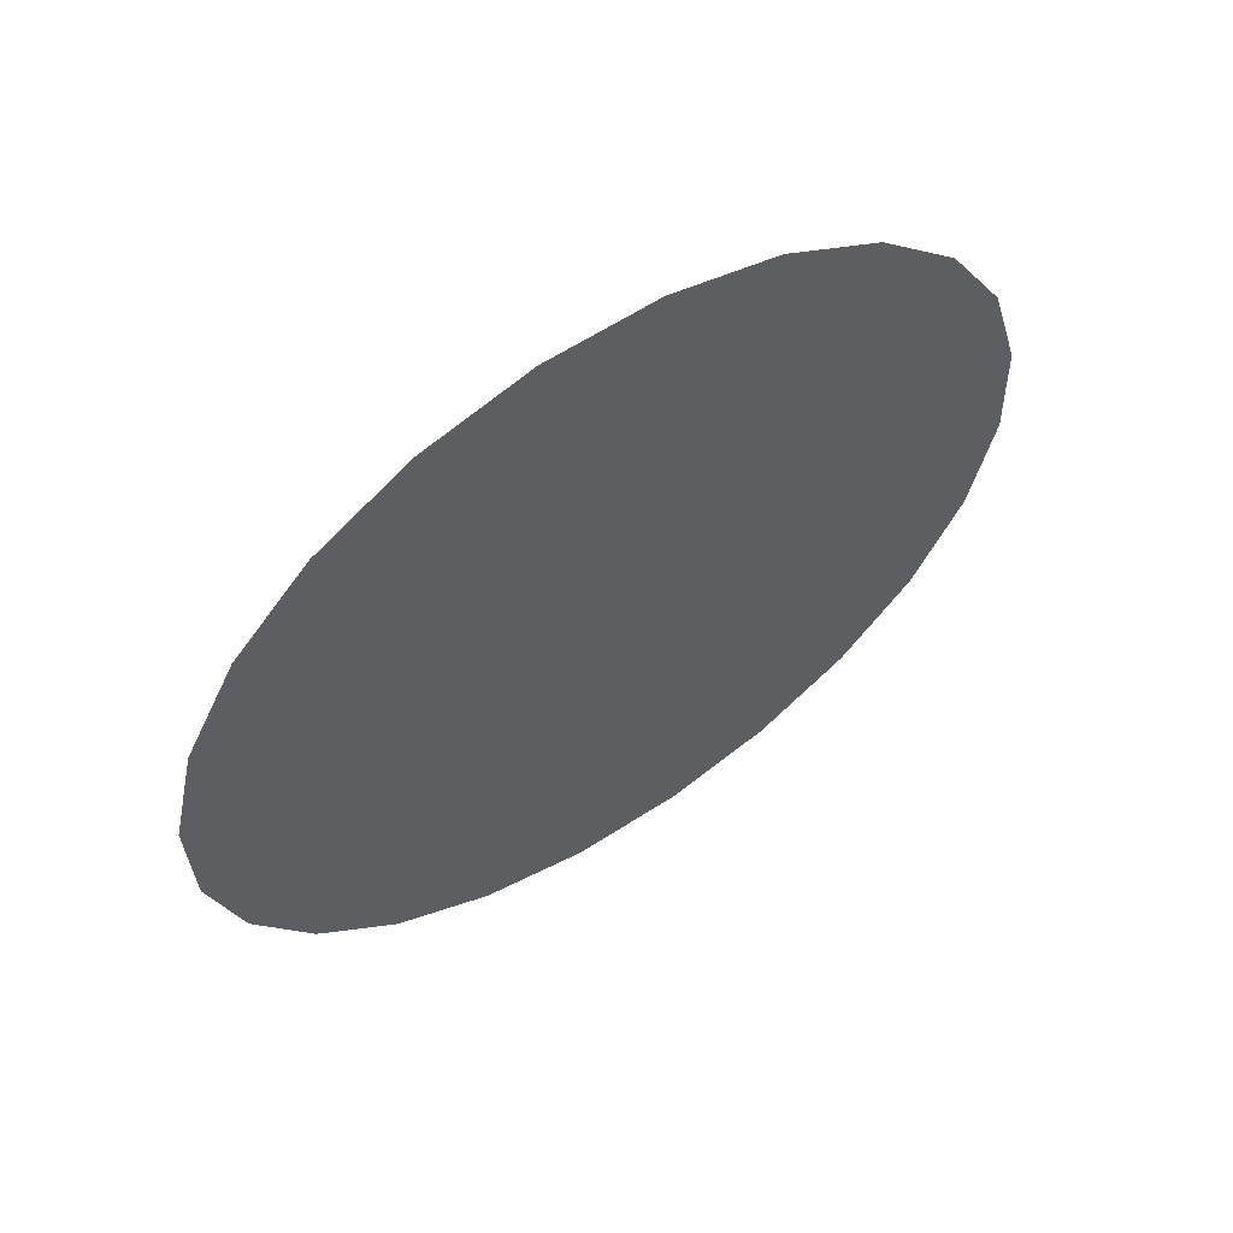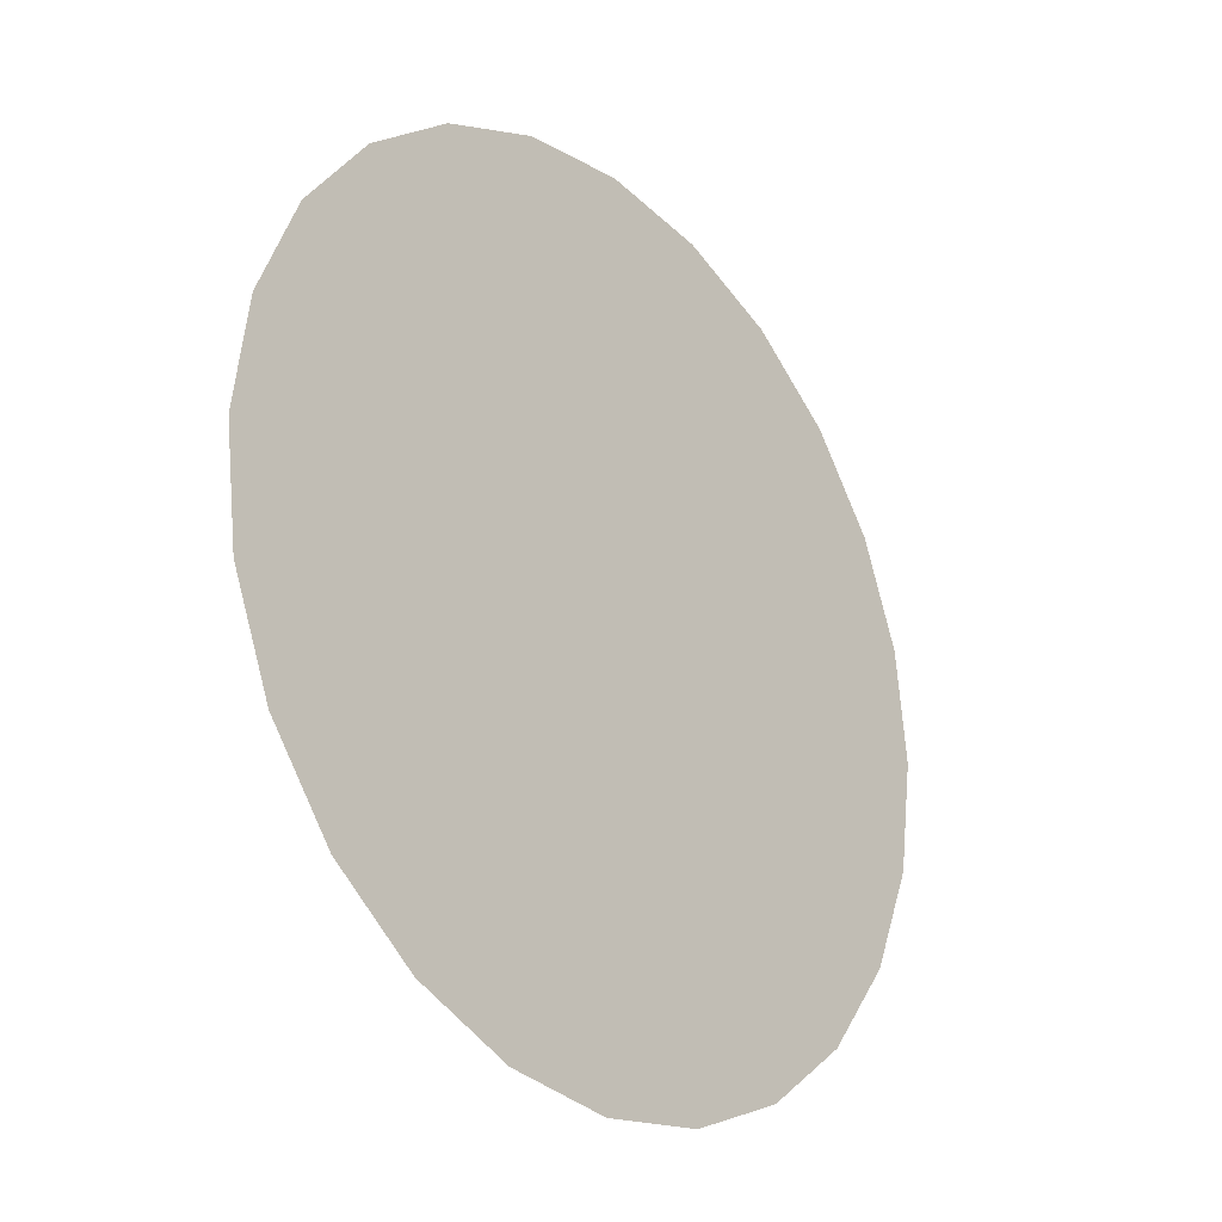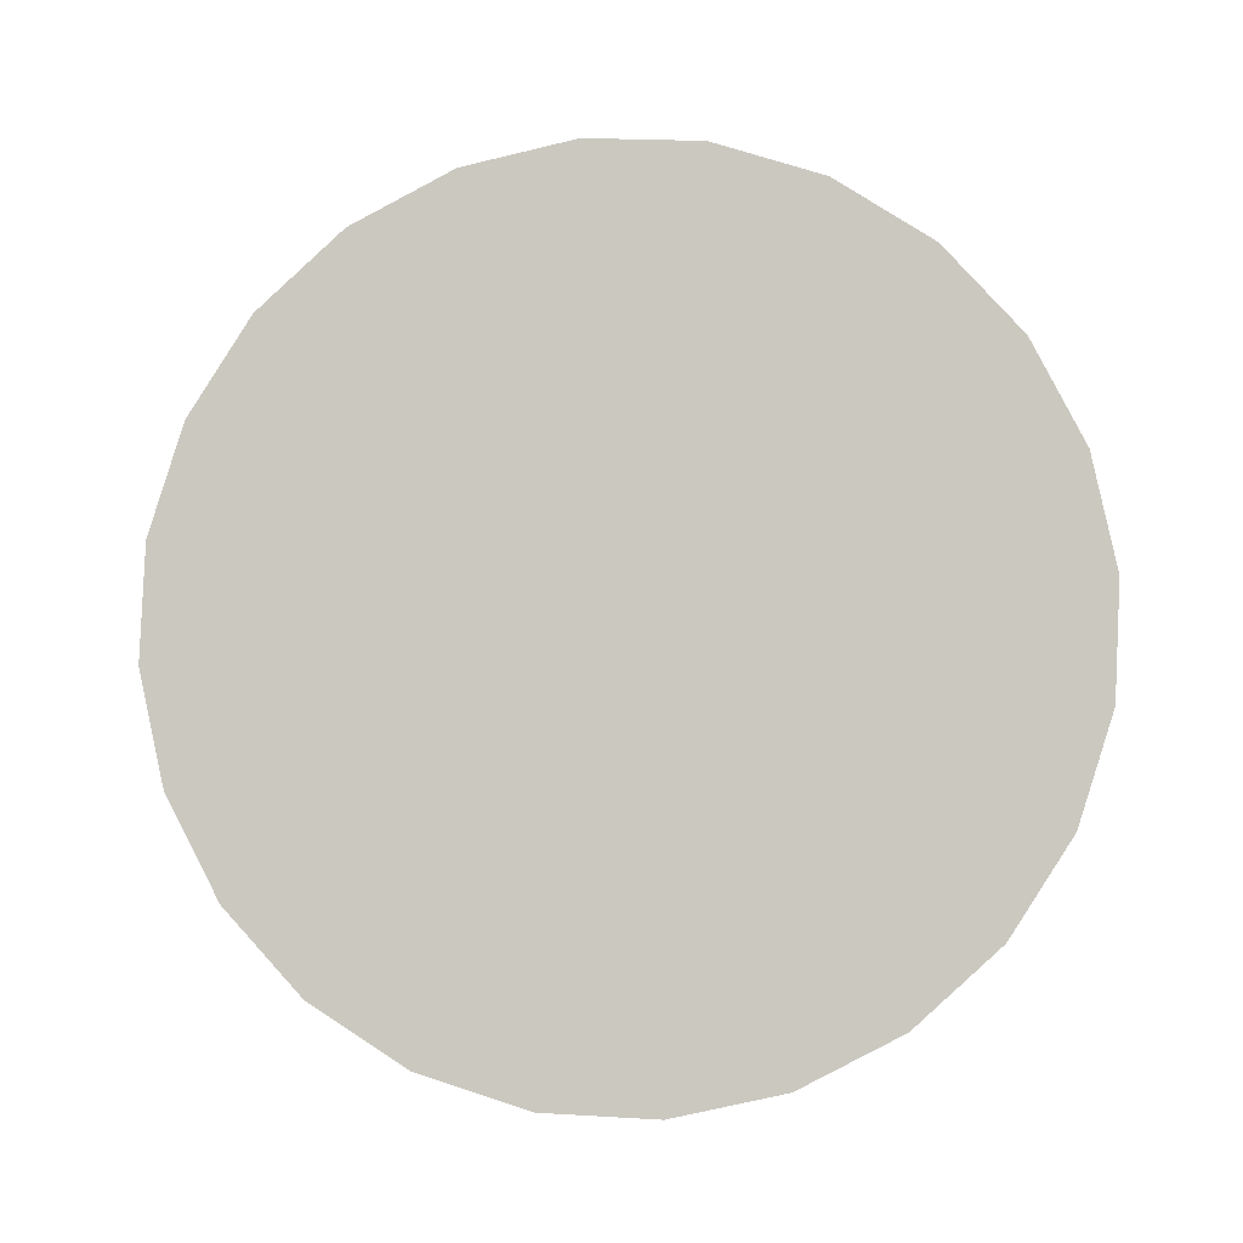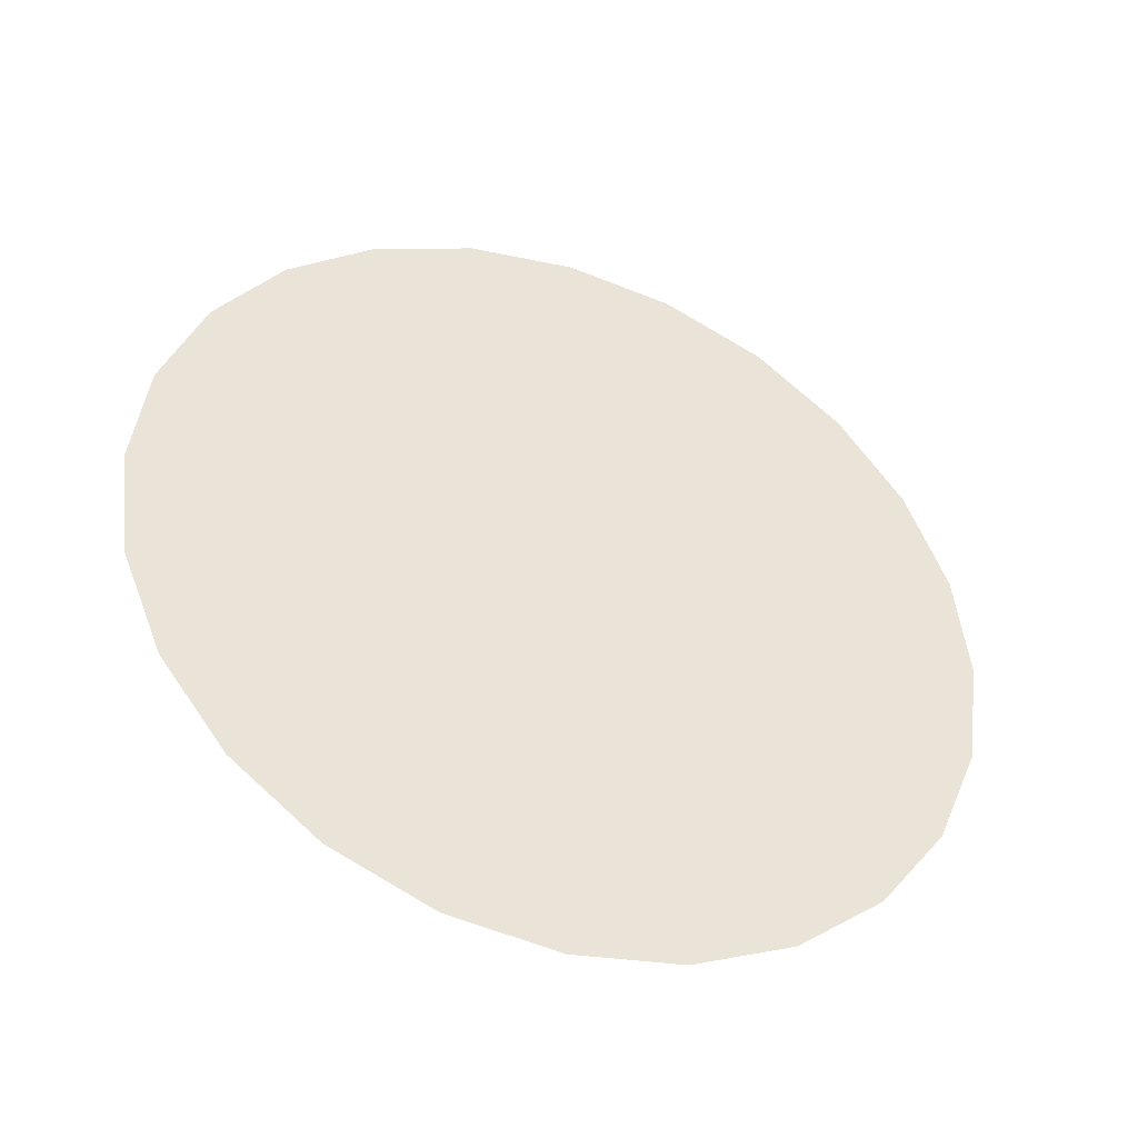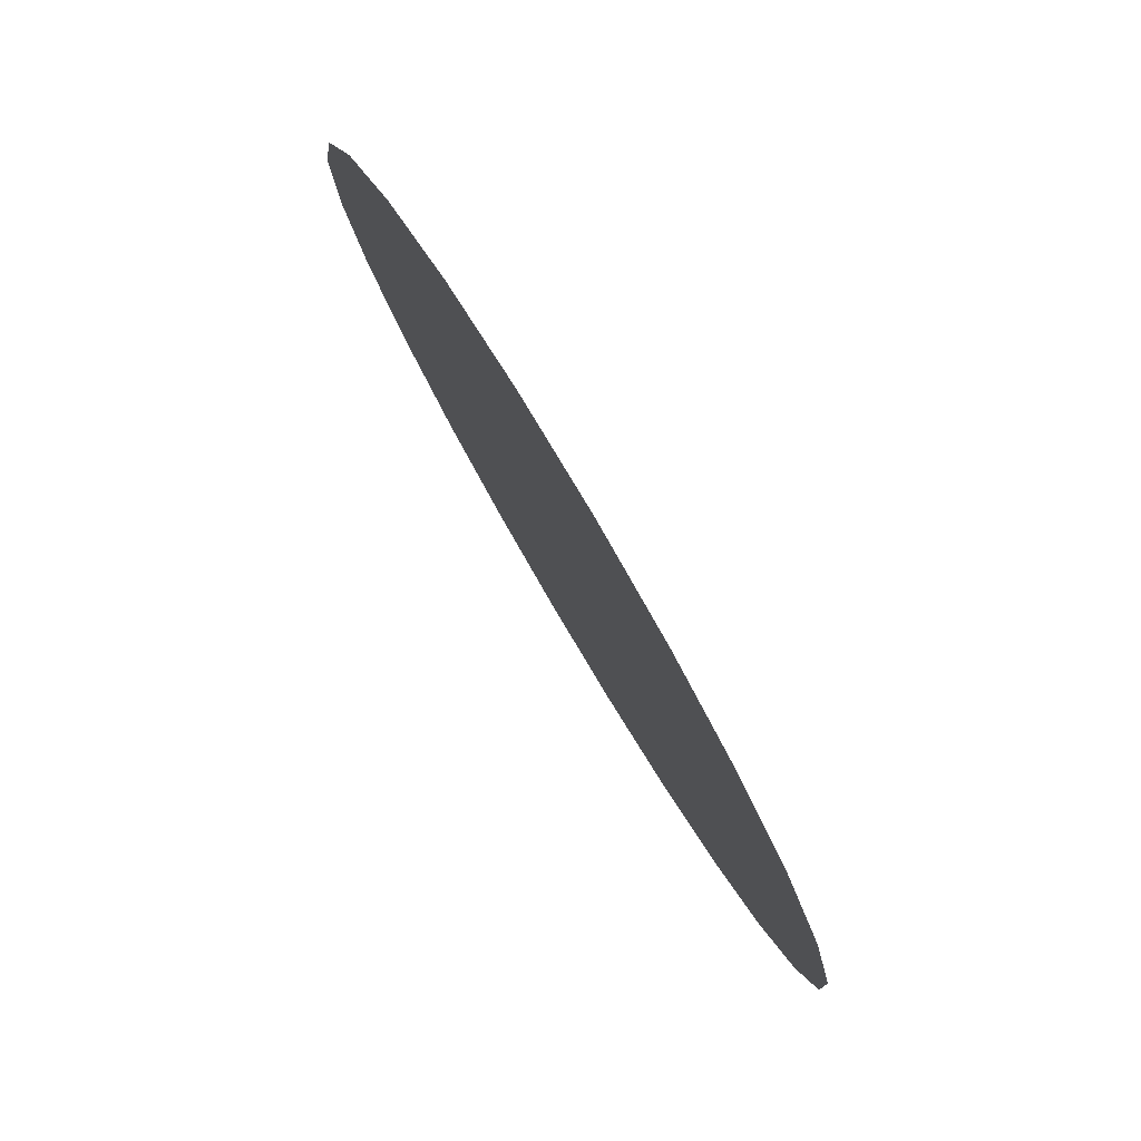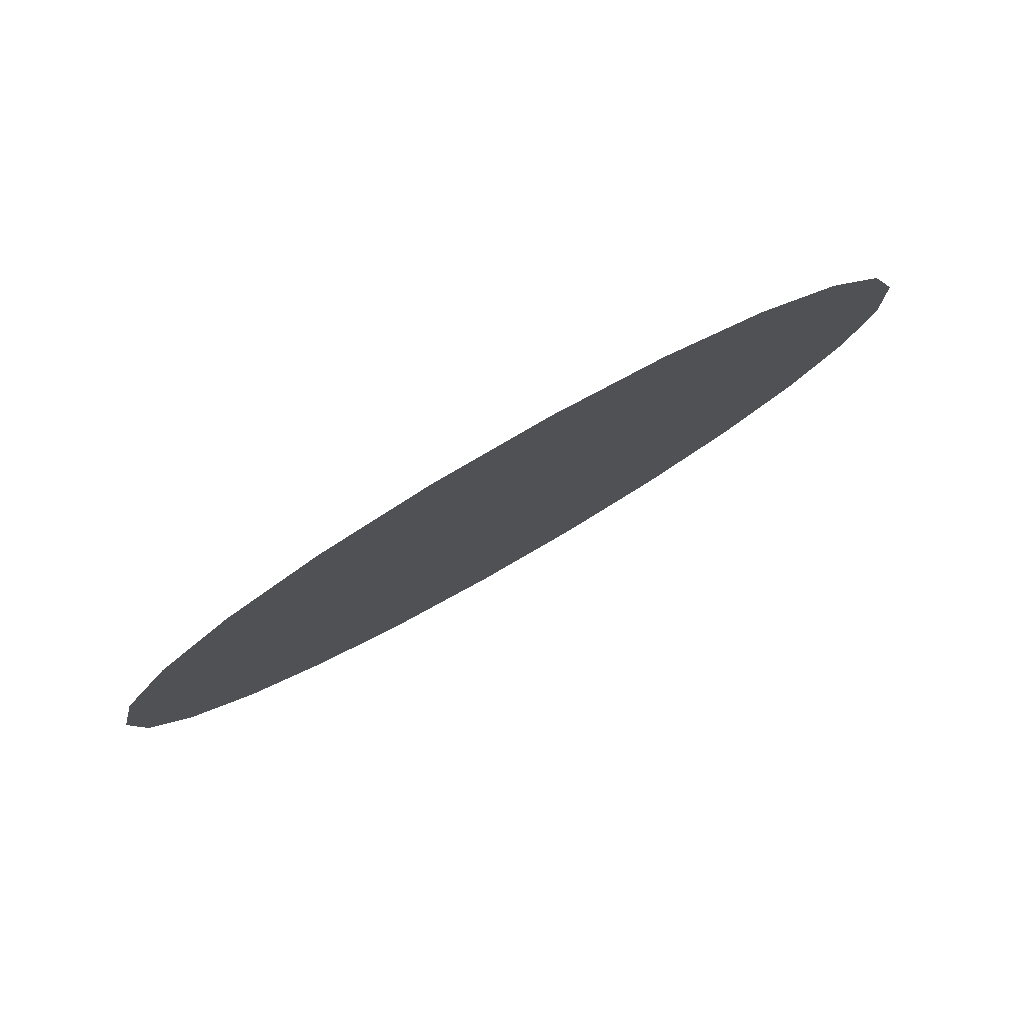
<metadata>
{"format":"obj","ext":"obj","renderer":"f3d","projection":"perspective","resolution":1024,"background":"white","views":[{"elev":-18.4,"azim":-44.4,"up":"+Z"},{"elev":27.0,"azim":-80.5,"up":"+Y"},{"elev":50.9,"azim":-143.2,"up":"+Z"},{"elev":19.4,"azim":170.0,"up":"+Z"},{"elev":-5.3,"azim":-110.3,"up":"+Y"},{"elev":46.0,"azim":126.8,"up":"+Y"}]}
</metadata>
<code>
o dF02
v -30.99 -256.8 262.8
v -27.18 -245.2 256.8
v -37.92 -267.7 267.3
v -47.5 -276.9 269.9
v -59.07 -284.1 270.6
v -71.84 -288.6 269.2
v -84.95 -290.1 265.9
v -97.5 -288.6 260.9
v -108.6 -284.1 254.5
v -117.6 -276.9 247.1
v -123.8 -267.7 239.3
v -126.7 -256.8 231.7
v -126.3 -245.2 224.6
v -122.5 -233.6 218.6
v -115.6 -222.8 214.1
v -106 -213.5 211.4
v -94.41 -206.4 210.8
v -81.64 -201.9 212.1
v -68.53 -200.4 215.4
v -55.98 -201.9 220.5
v -44.85 -206.4 226.9
v -35.89 -213.5 234.2
v -29.72 -222.8 242
v -26.74 -233.6 249.7
v -76.74 -245.2 240.7
f 1 2 25
f 3 1 25
f 4 3 25
f 5 4 25
f 6 5 25
f 7 6 25
f 8 7 25
f 9 8 25
f 10 9 25
f 11 10 25
f 12 11 25
f 13 12 25
f 14 13 25
f 15 14 25
f 16 15 25
f 17 16 25
f 18 17 25
f 19 18 25
f 20 19 25
f 21 20 25
f 22 21 25
f 23 22 25
f 24 23 25
f 2 24 25

</code>
